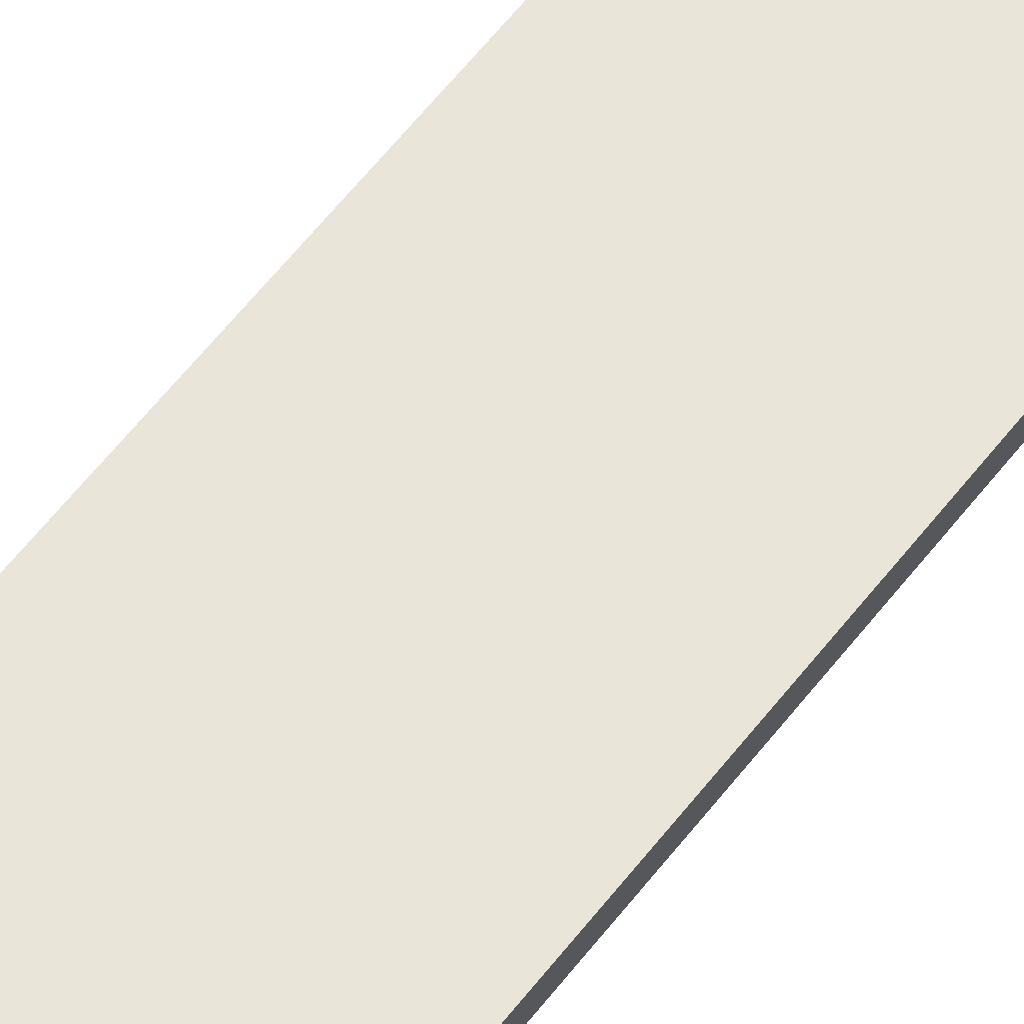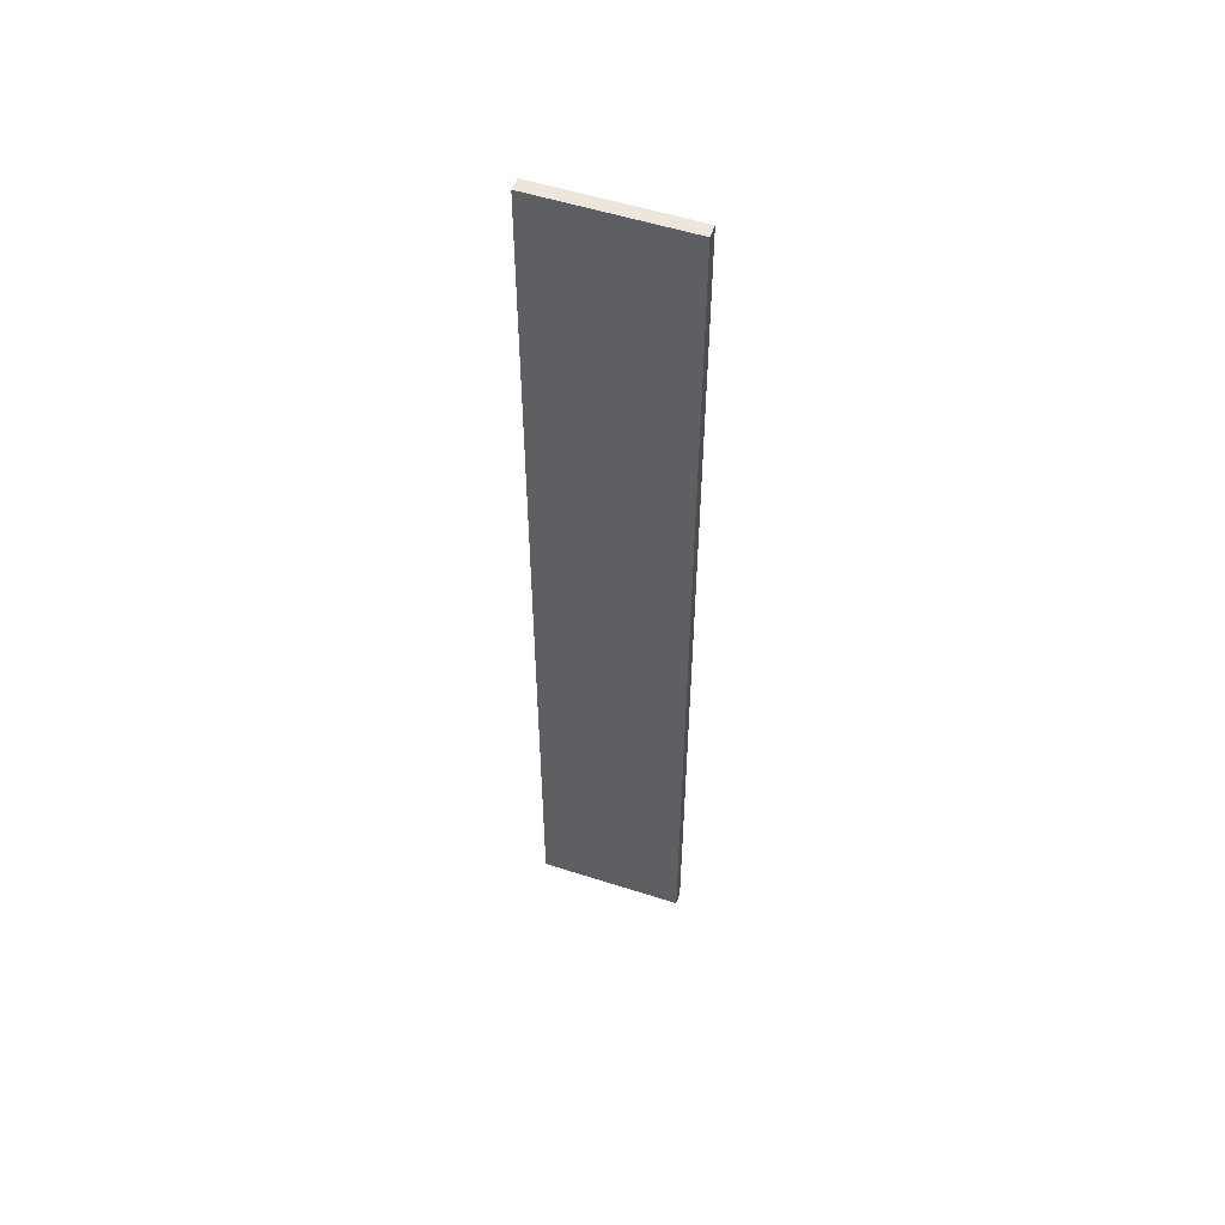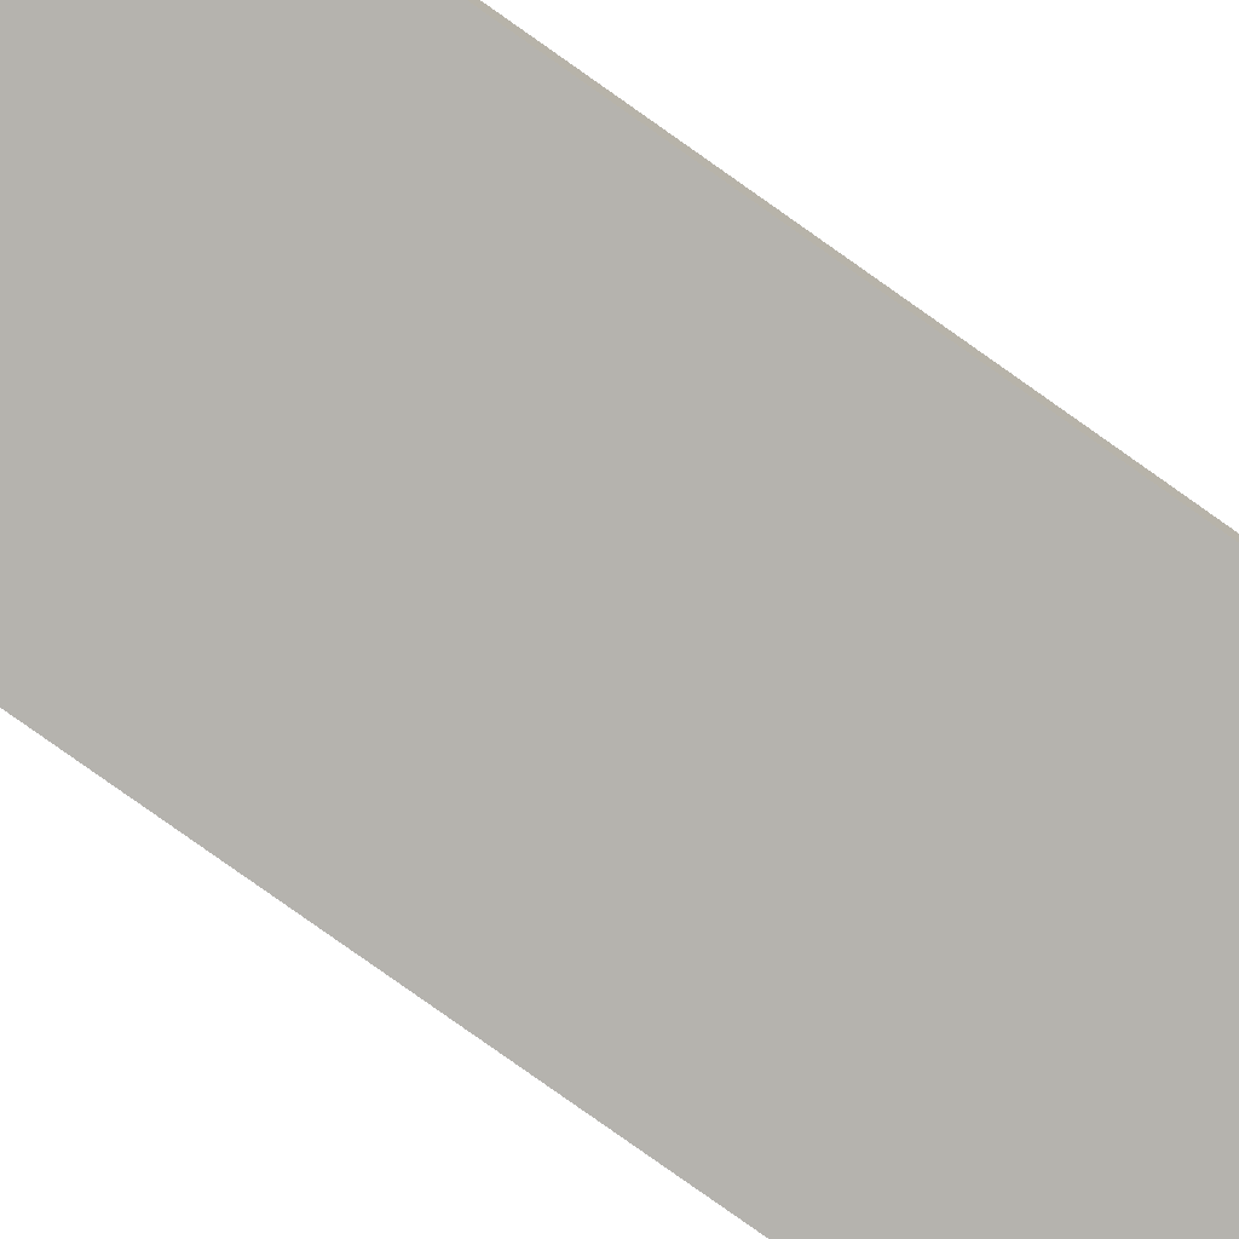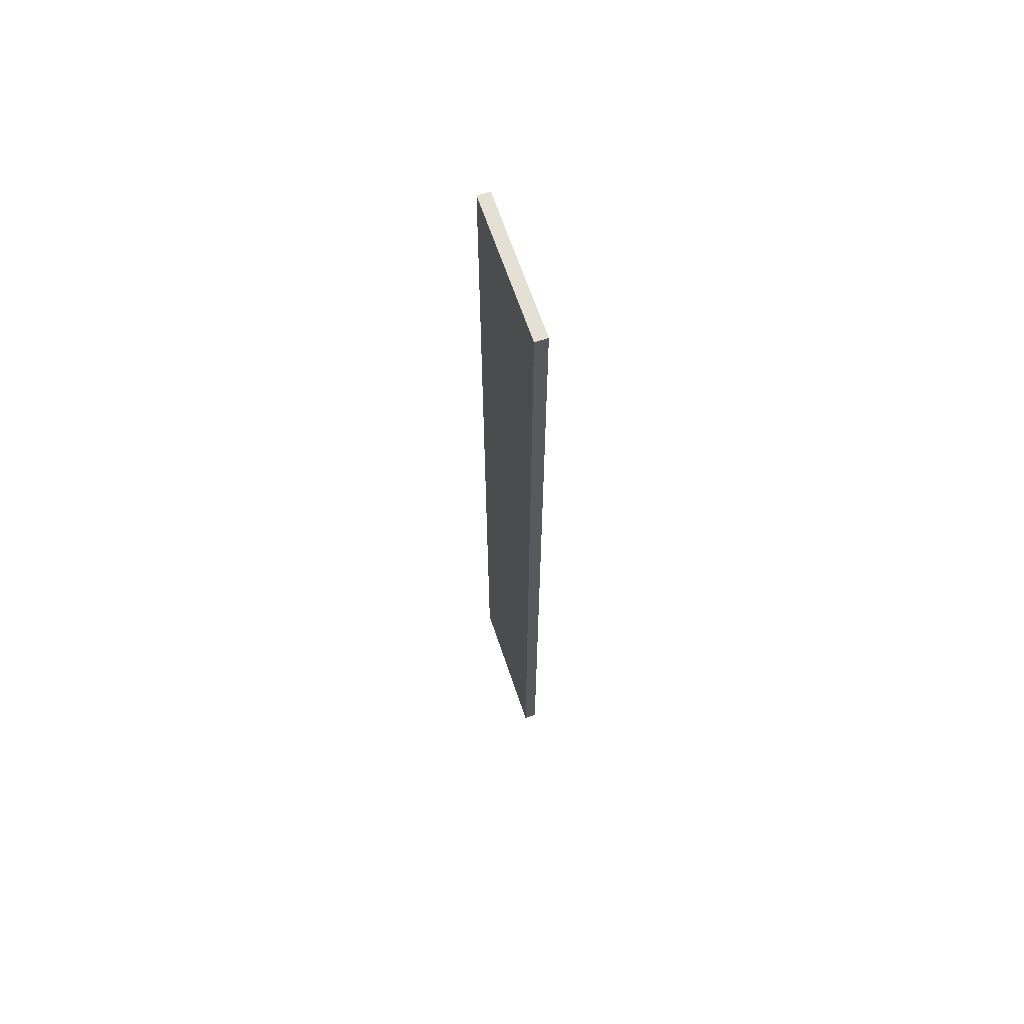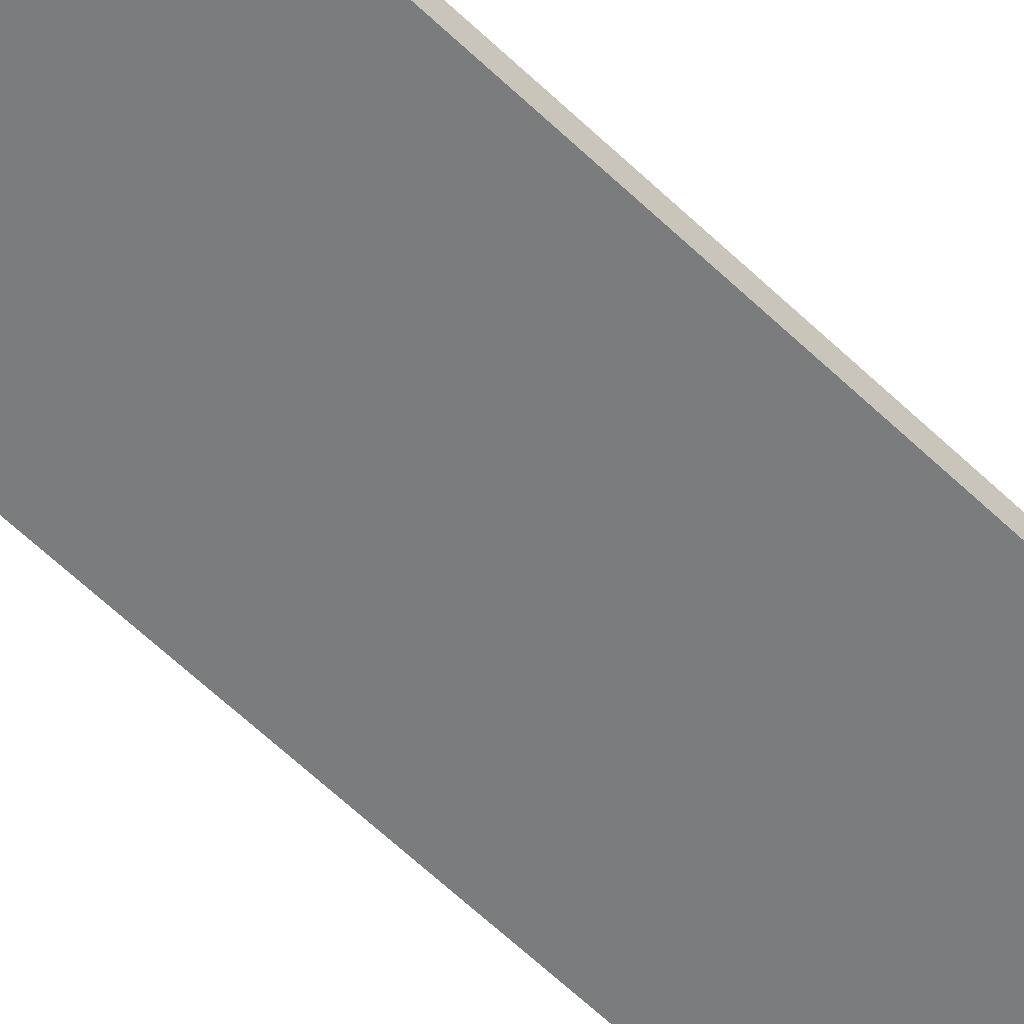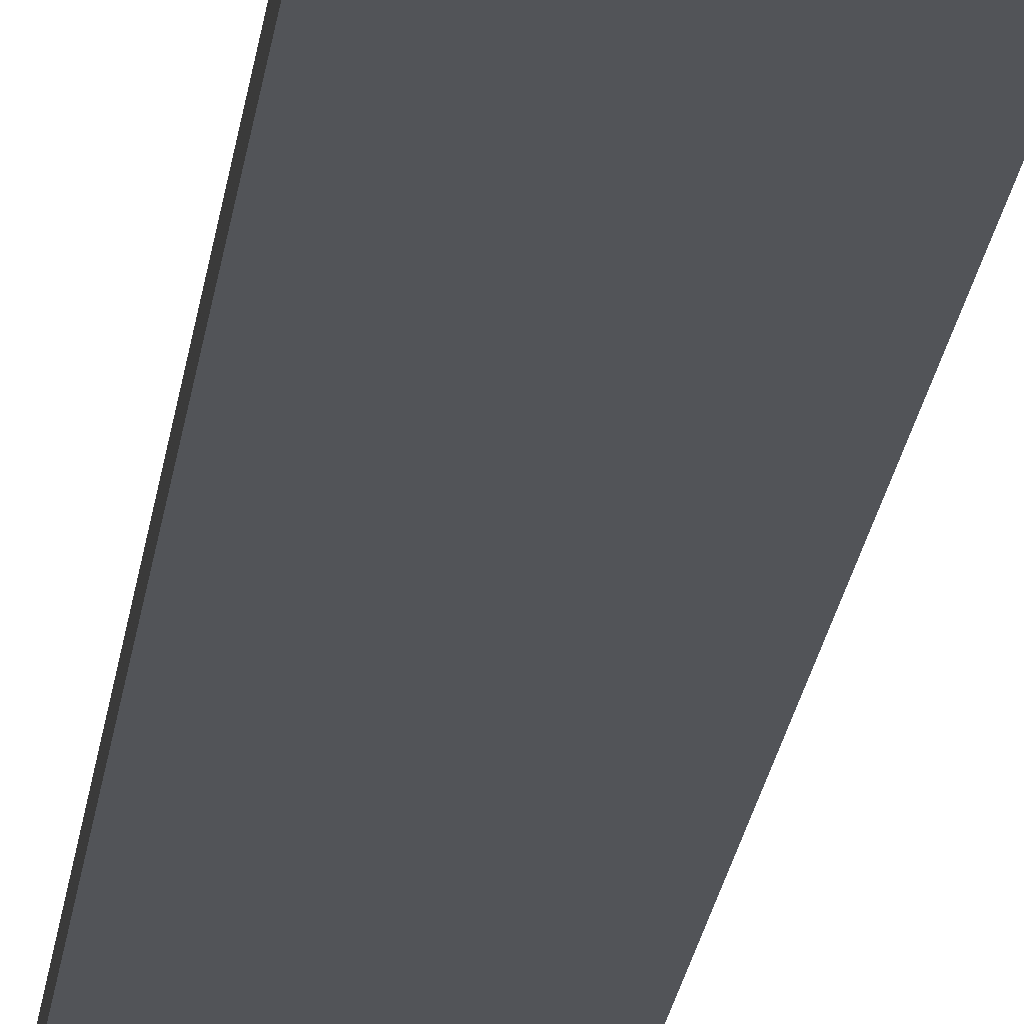
<metadata>
{"format":"obj","ext":"obj","renderer":"f3d","projection":"perspective","resolution":1024,"background":"white","views":[{"elev":58.6,"azim":37.1,"up":"+Y"},{"elev":54.1,"azim":-161.1,"up":"+Z"},{"elev":-80.0,"azim":-125.3,"up":"+Y"},{"elev":65.6,"azim":71.4,"up":"+Z"},{"elev":-58.7,"azim":44.9,"up":"+Y"},{"elev":-22.9,"azim":-7.1,"up":"+Y"}]}
</metadata>
<code>
g default
v 5.891 -0.5 38.85
v -5.891 -0.5 38.85
v 5.891 0.5 38.85
v -5.891 0.5 38.85
v -5.891 -0.5 -38.85
v -5.891 0.5 -38.85
v 5.891 -0.5 -38.85
v 5.891 0.5 -38.85
g street:Cube_9_
f 3 4 2 1
f 4 6 5 2
f 6 8 7 5
f 8 3 1 7
f 8 6 4 3
f 1 2 5 7

</code>
